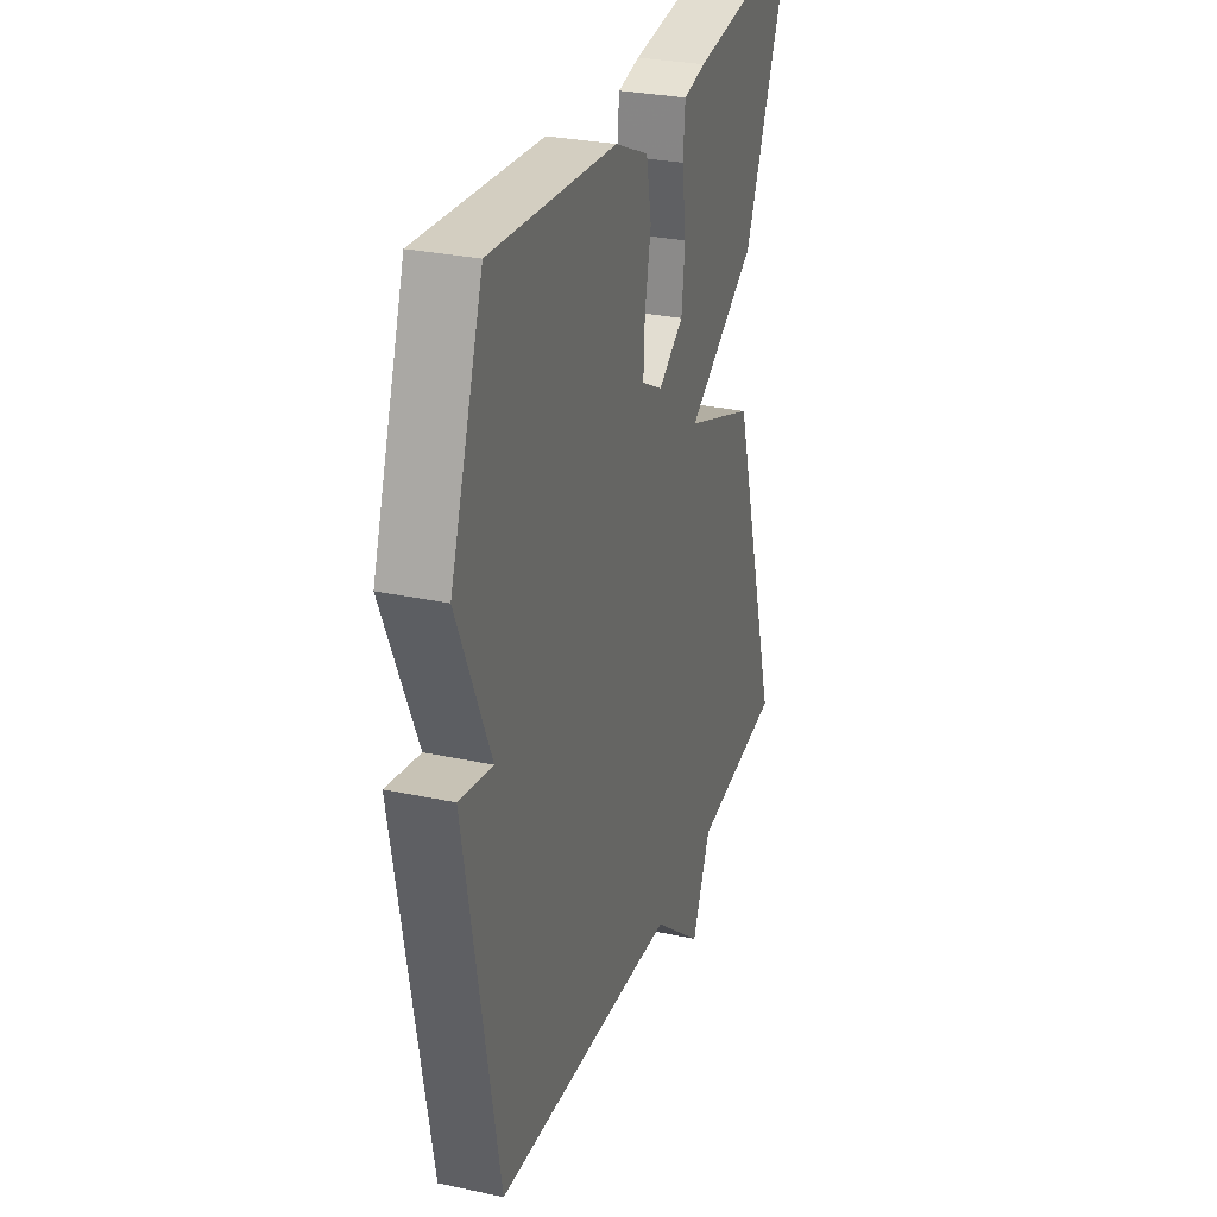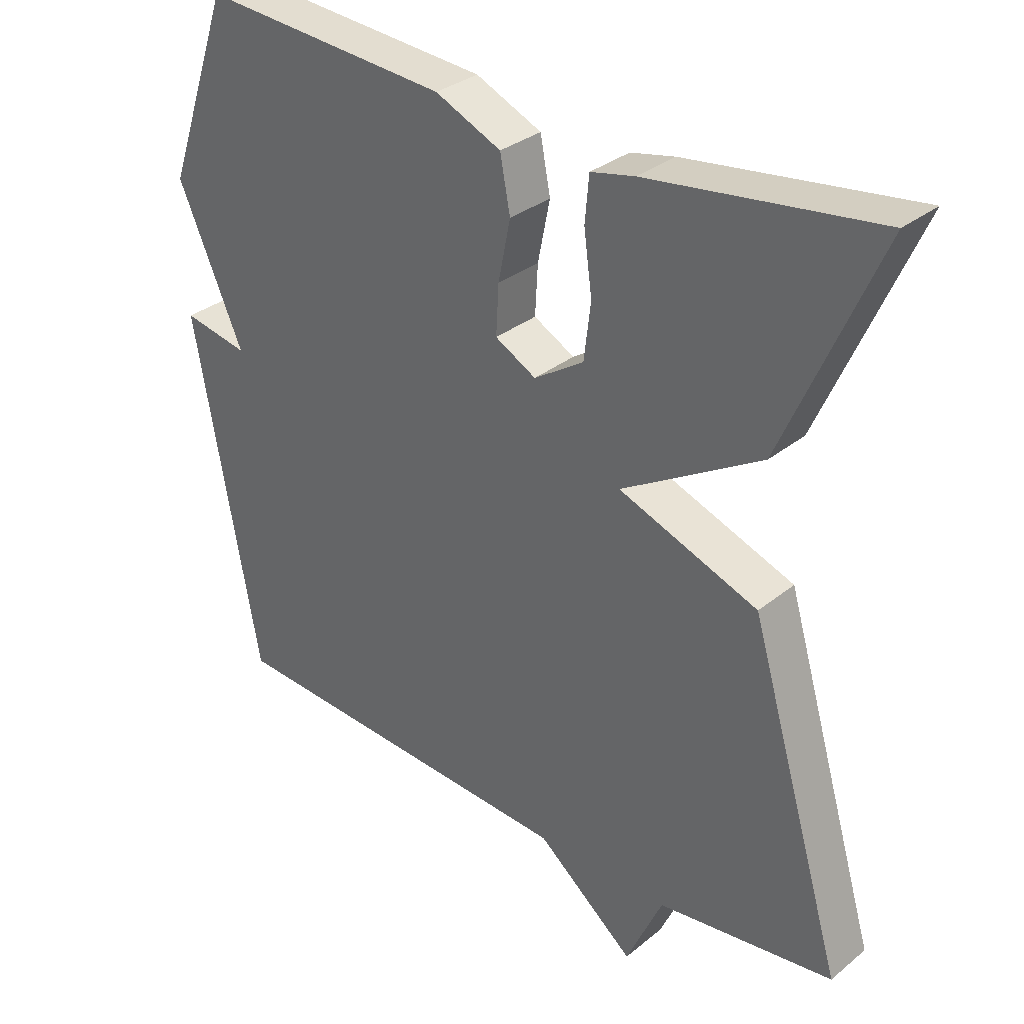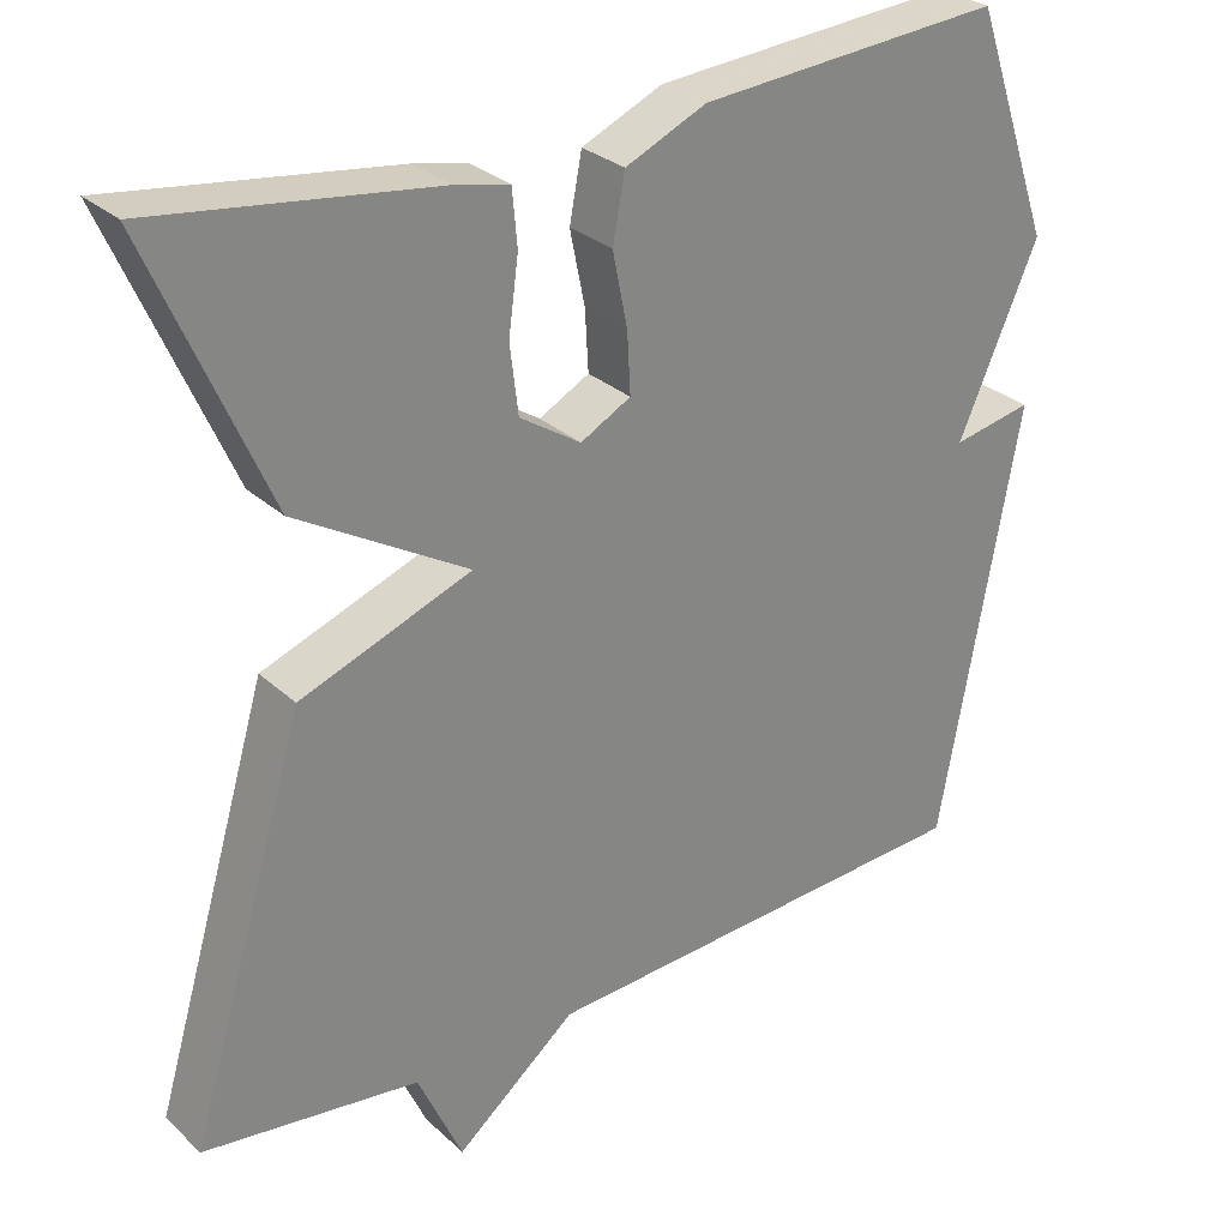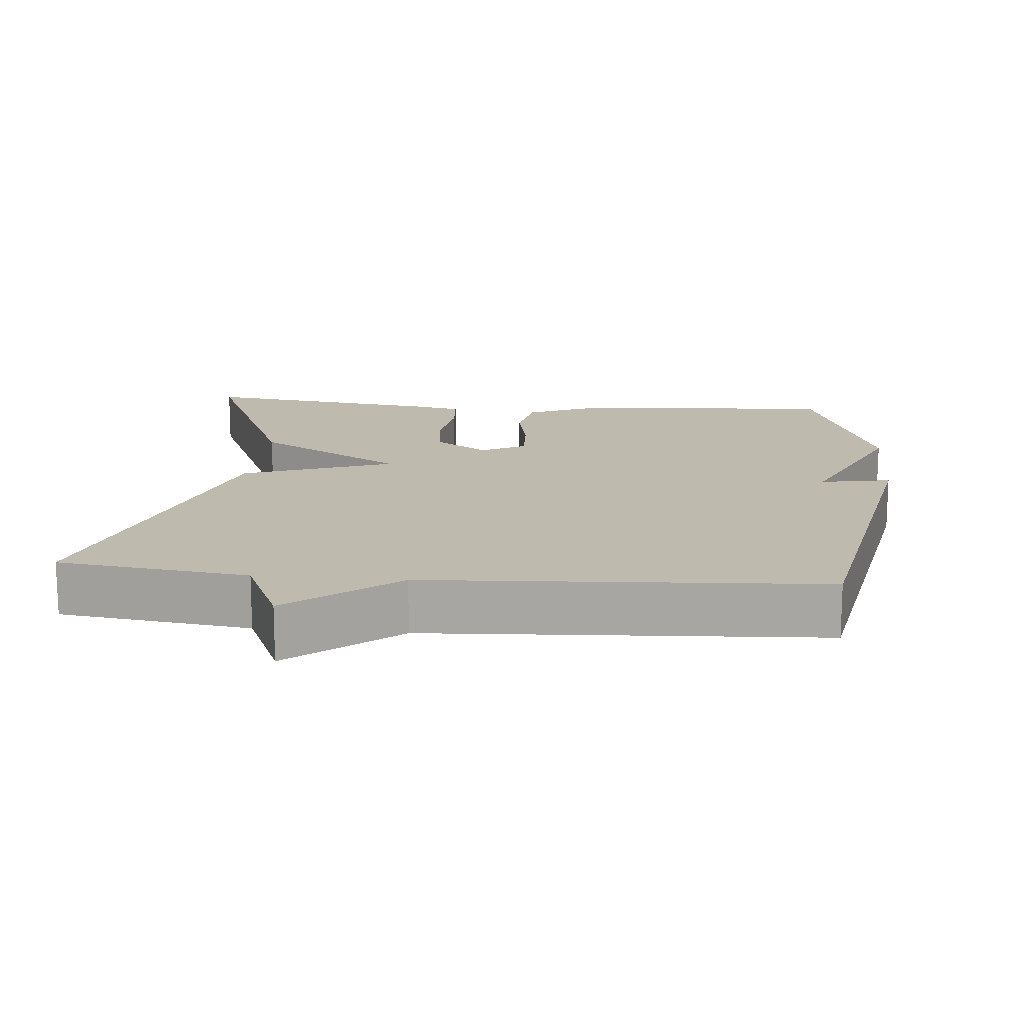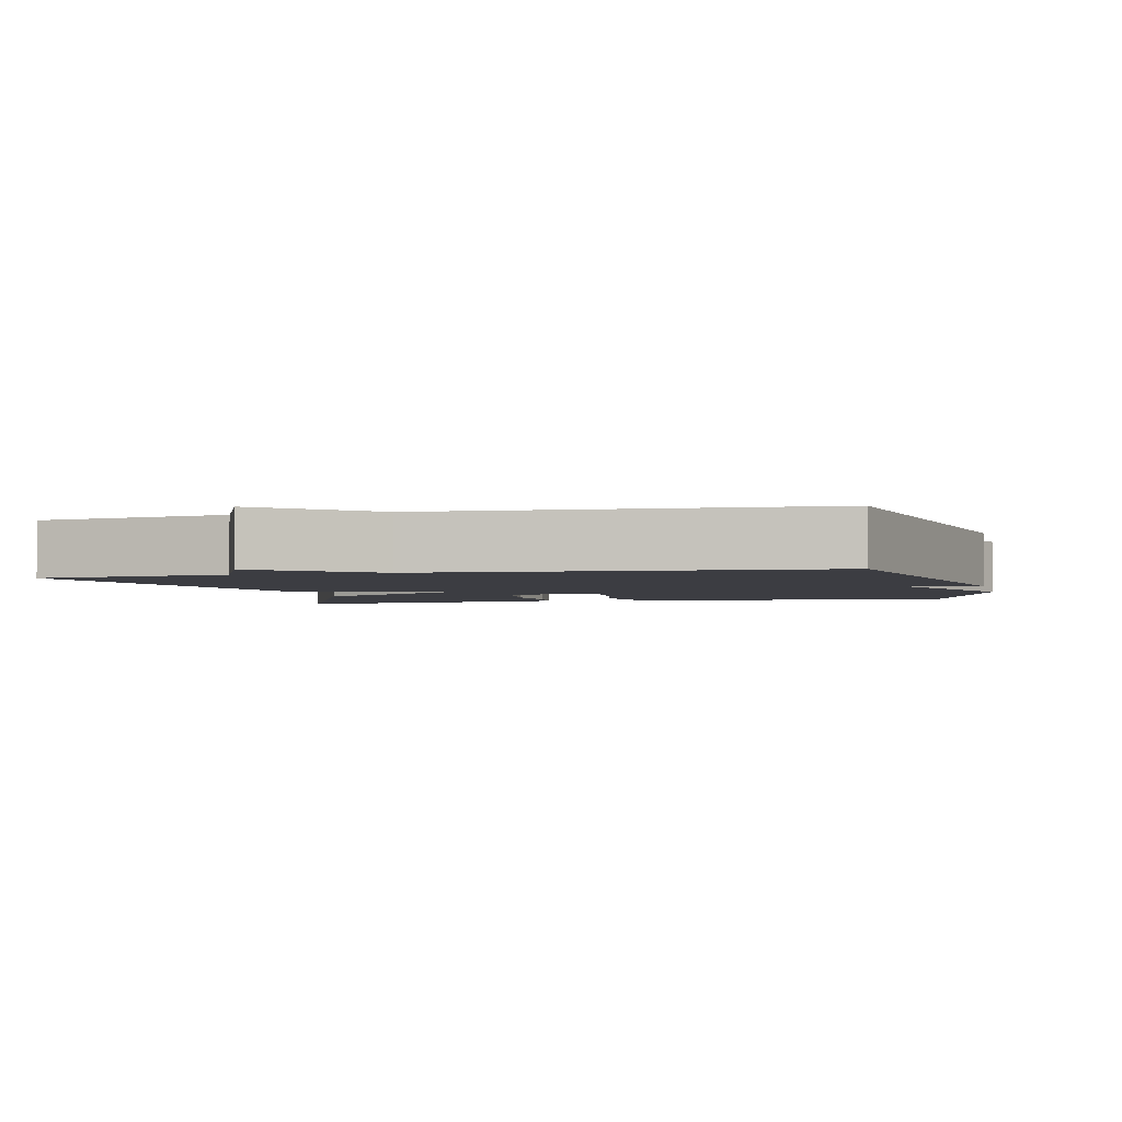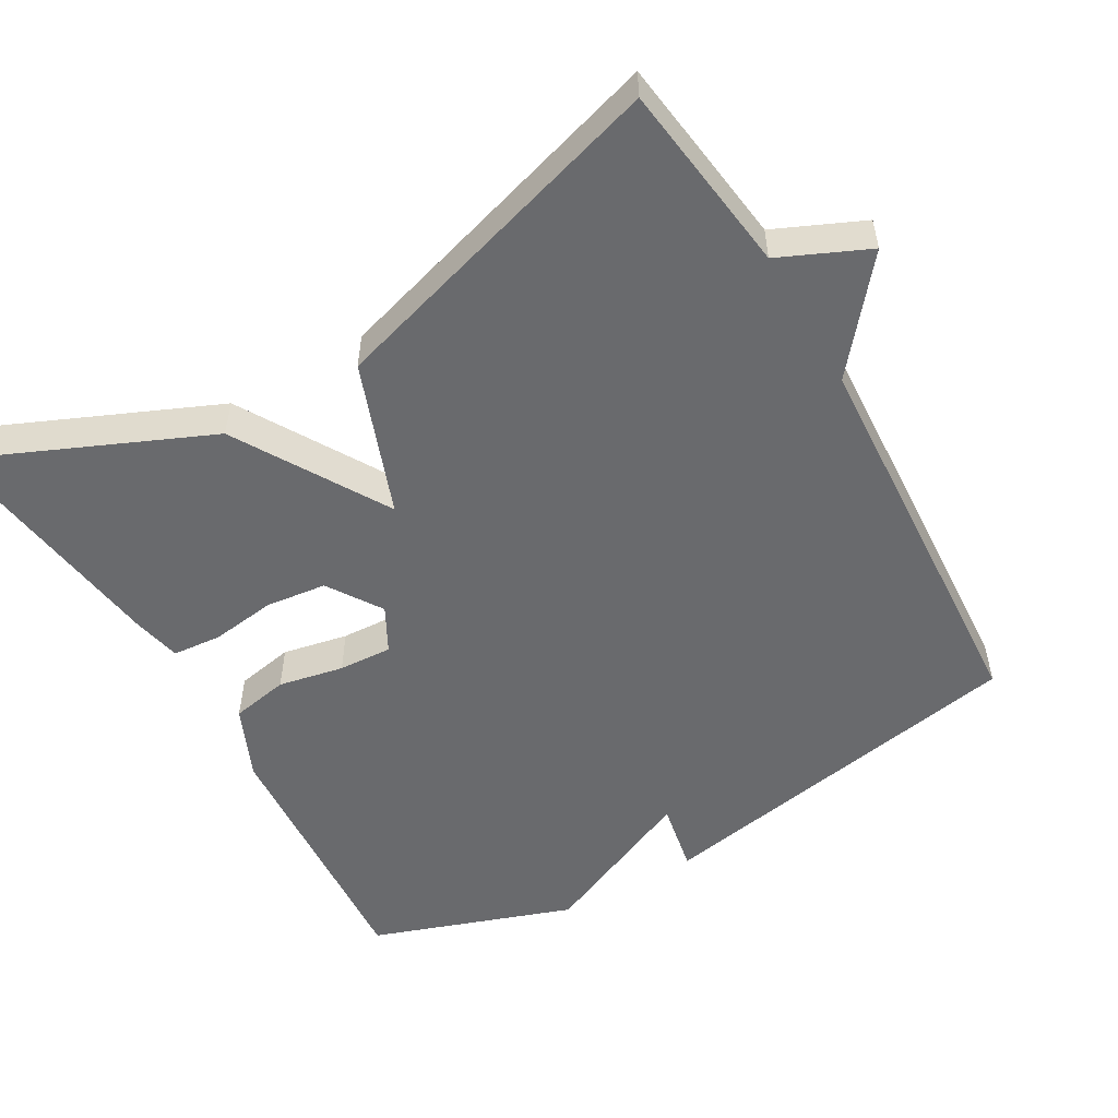
<metadata>
{"format":"obj","ext":"obj","renderer":"f3d","projection":"perspective","resolution":1024,"background":"white","views":[{"elev":29.1,"azim":-72.3,"up":"+Z"},{"elev":32.0,"azim":41.6,"up":"+Z"},{"elev":28.8,"azim":143.1,"up":"+Z"},{"elev":15.4,"azim":-174.6,"up":"+Y"},{"elev":-2.9,"azim":-166.3,"up":"+Y"},{"elev":-53.0,"azim":120.1,"up":"+Y"}]}
</metadata>
<code>
v 0.5 0.07 -0.5
v 0.239 0.07 -0.533
v 0.185 0.07 -0.653
v 0.039 0.07 -0.533
v -0.5 0.07 -0.5
v -0.596 0.07 0.025
v -0.499 0.07 0.006
v -0.596 0.07 0.225
v -0.5 0.07 0.5
v -0.133 0.07 0.472
v -0.035 0.07 0.428
v -0.02 0.07 0.349
v -0.038 0.07 0.26
v -0.042 0.07 0.187
v 0.019 0.07 0.154
v 0.093 0.07 0.202
v 0.103 0.07 0.285
v 0.091 0.07 0.374
v 0.097 0.07 0.441
v 0.162 0.07 0.455
v 0.5 0.07 0.5
v 0.358 0.07 0.176
v 0.151 0.07 0.054
v 0.358 0.07 -0.024
v 0.5 0 -0.5
v 0.239 0 -0.533
v 0.185 0 -0.653
v 0.039 0 -0.533
v -0.5 0 -0.5
v -0.596 0 0.025
v -0.499 0 0.006
v -0.596 0 0.225
v -0.5 0 0.5
v -0.133 0 0.472
v -0.035 0 0.428
v -0.02 0 0.349
v -0.038 0 0.26
v -0.042 0 0.187
v 0.019 0 0.154
v 0.093 0 0.202
v 0.103 0 0.285
v 0.091 0 0.374
v 0.097 0 0.441
v 0.162 0 0.455
v 0.5 0 0.5
v 0.358 0 0.176
v 0.151 0 0.054
v 0.358 0 -0.024
f 23 24 1 2
f 21 22 23
f 20 21 23
f 19 20 23
f 18 19 23
f 17 18 23
f 2 3 4
f 23 2 4
f 17 23 4
f 16 17 4
f 15 16 4 5
f 14 15 5
f 13 14 5
f 11 12 13
f 10 11 13
f 9 10 13
f 8 9 13
f 7 8 13
f 7 13 5
f 5 6 7
f 26 25 48 47
f 47 46 45
f 47 45 44
f 47 44 43
f 47 43 42
f 47 42 41
f 28 27 26
f 28 26 47
f 28 47 41
f 28 41 40
f 29 28 40 39
f 29 39 38
f 29 38 37
f 37 36 35
f 37 35 34
f 37 34 33
f 37 33 32
f 37 32 31
f 29 37 31
f 31 30 29
f 1 25 26 2
f 2 26 27 3
f 3 27 28 4
f 4 28 29 5
f 5 29 30 6
f 6 30 31 7
f 7 31 32 8
f 8 32 33 9
f 9 33 34 10
f 10 34 35 11
f 11 35 36 12
f 12 36 37 13
f 13 37 38 14
f 14 38 39 15
f 15 39 40 16
f 16 40 41 17
f 17 41 42 18
f 18 42 43 19
f 19 43 44 20
f 20 44 45 21
f 21 45 46 22
f 22 46 47 23
f 23 47 48 24
f 24 48 25 1

</code>
